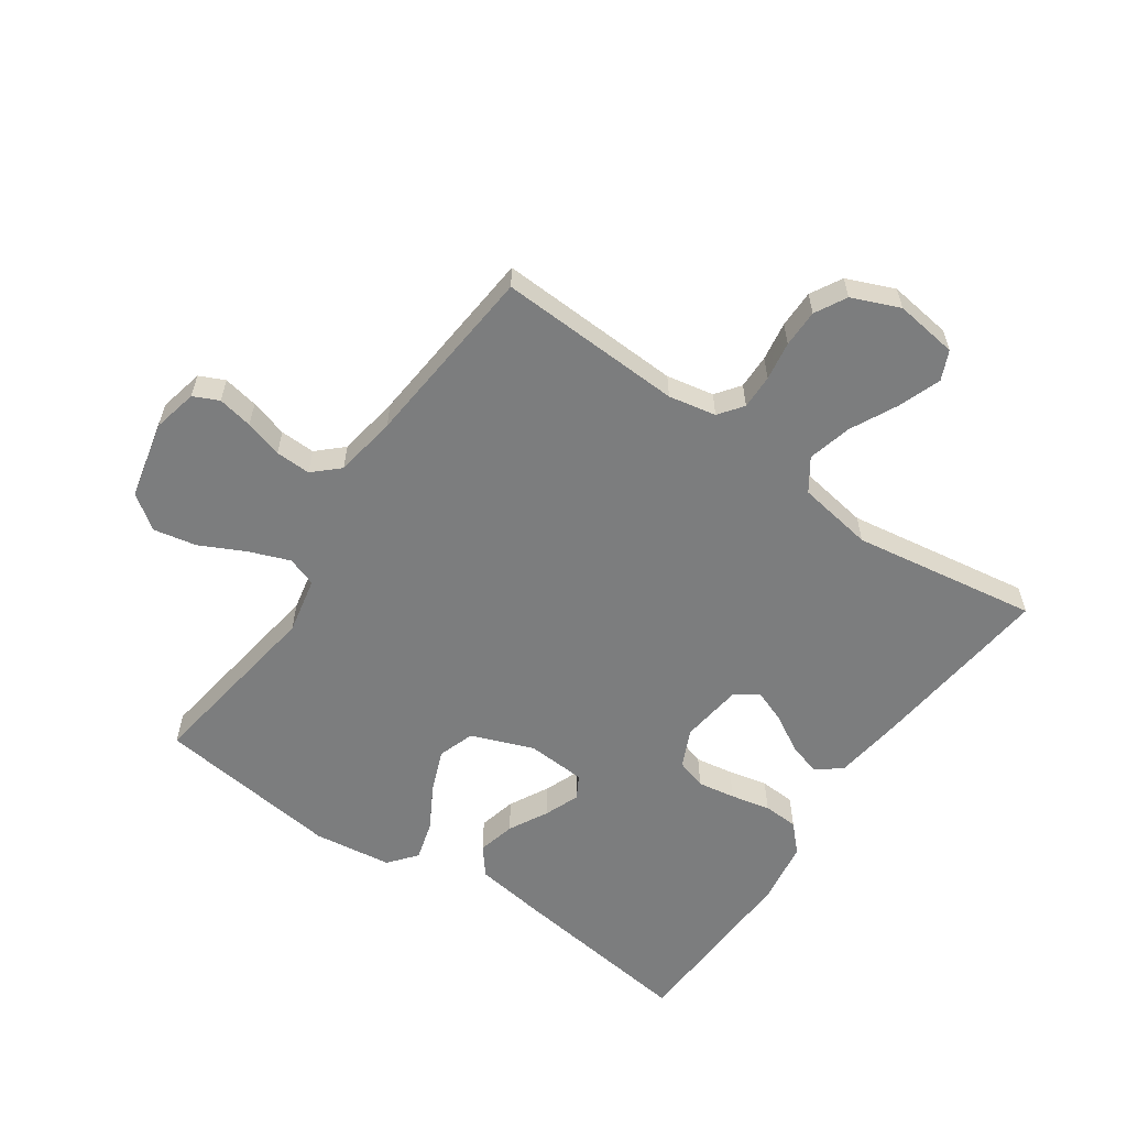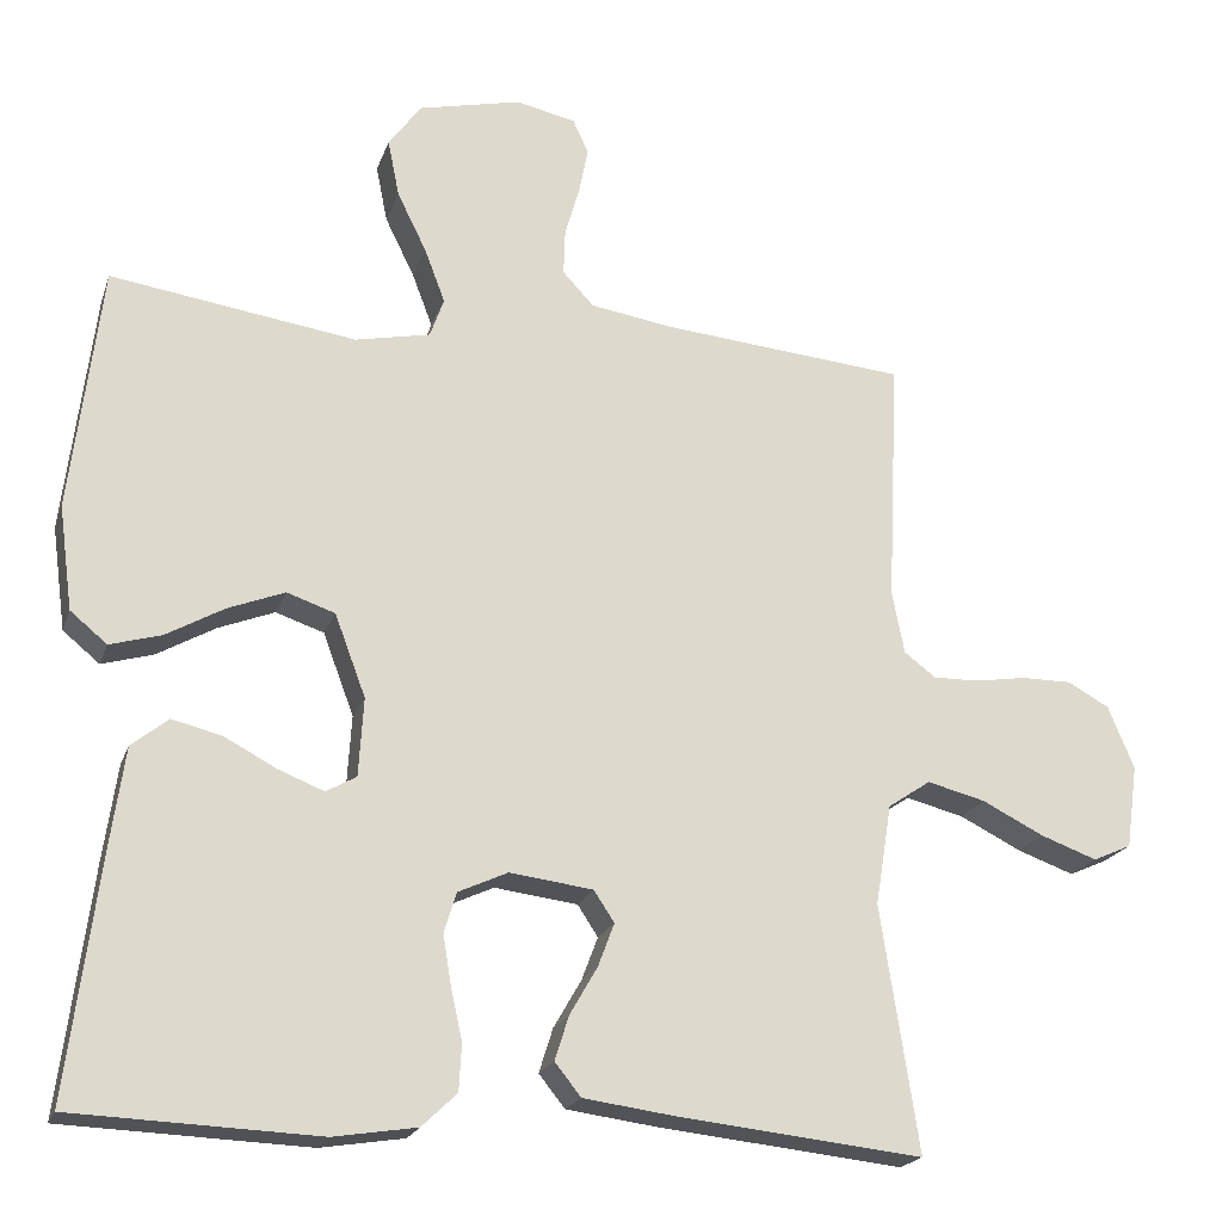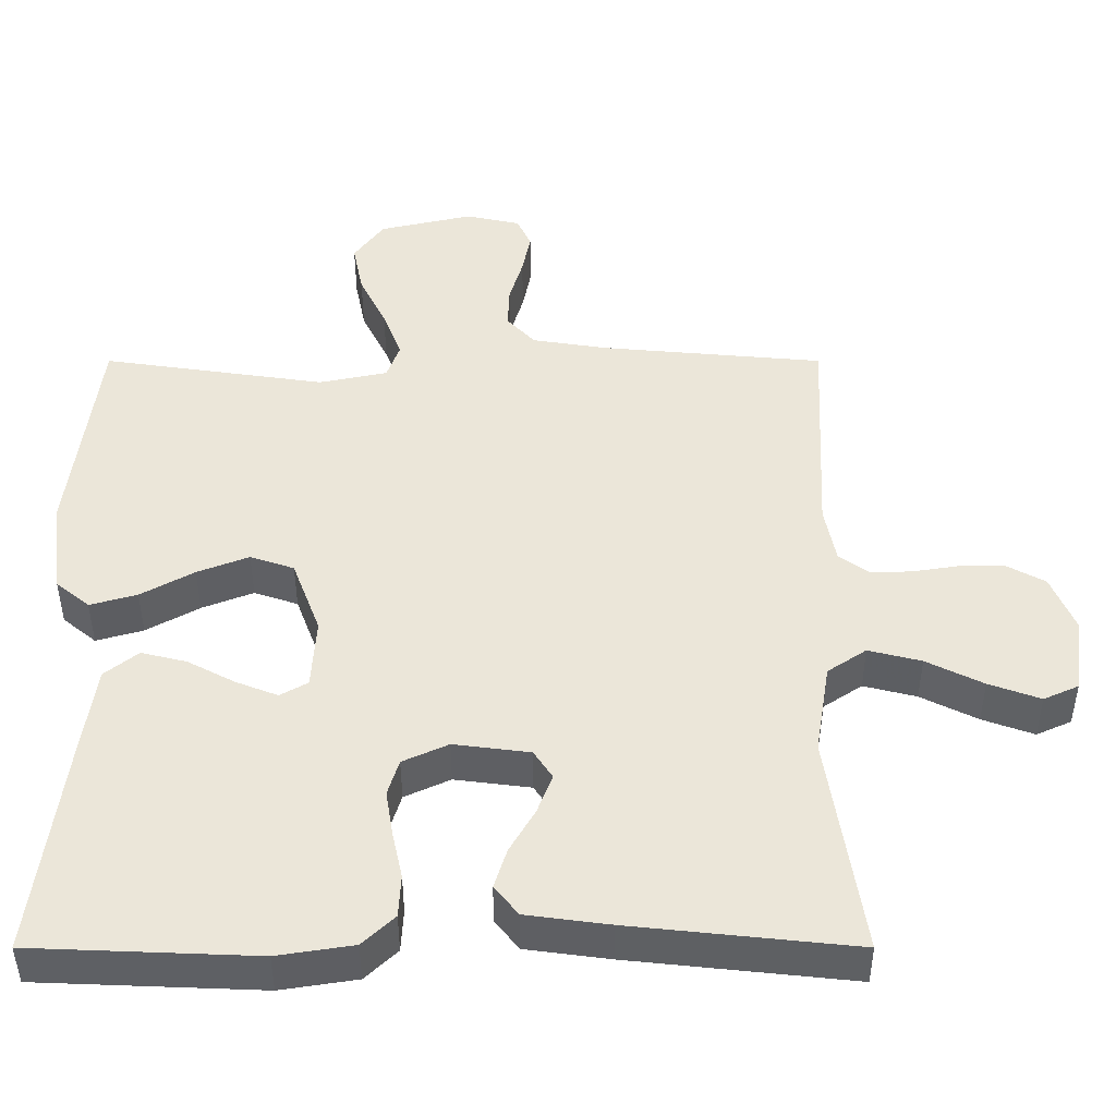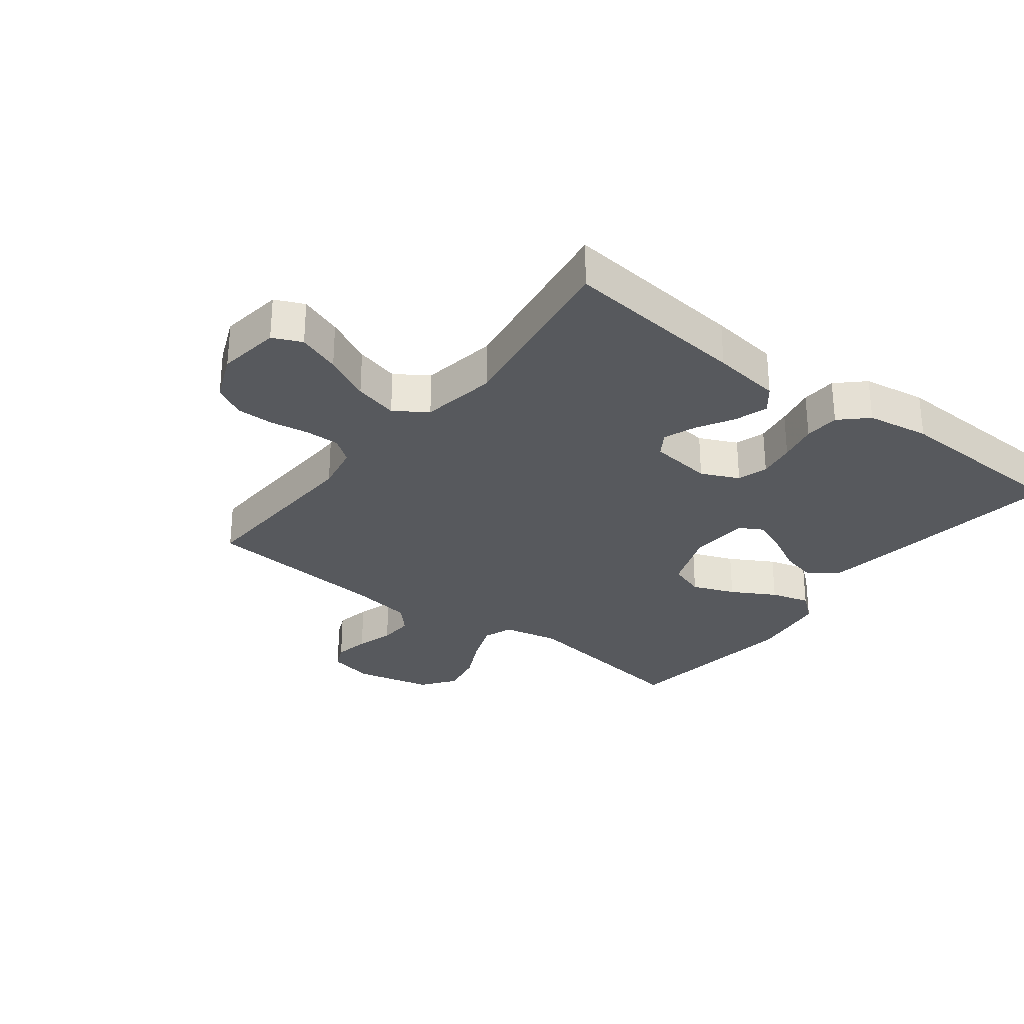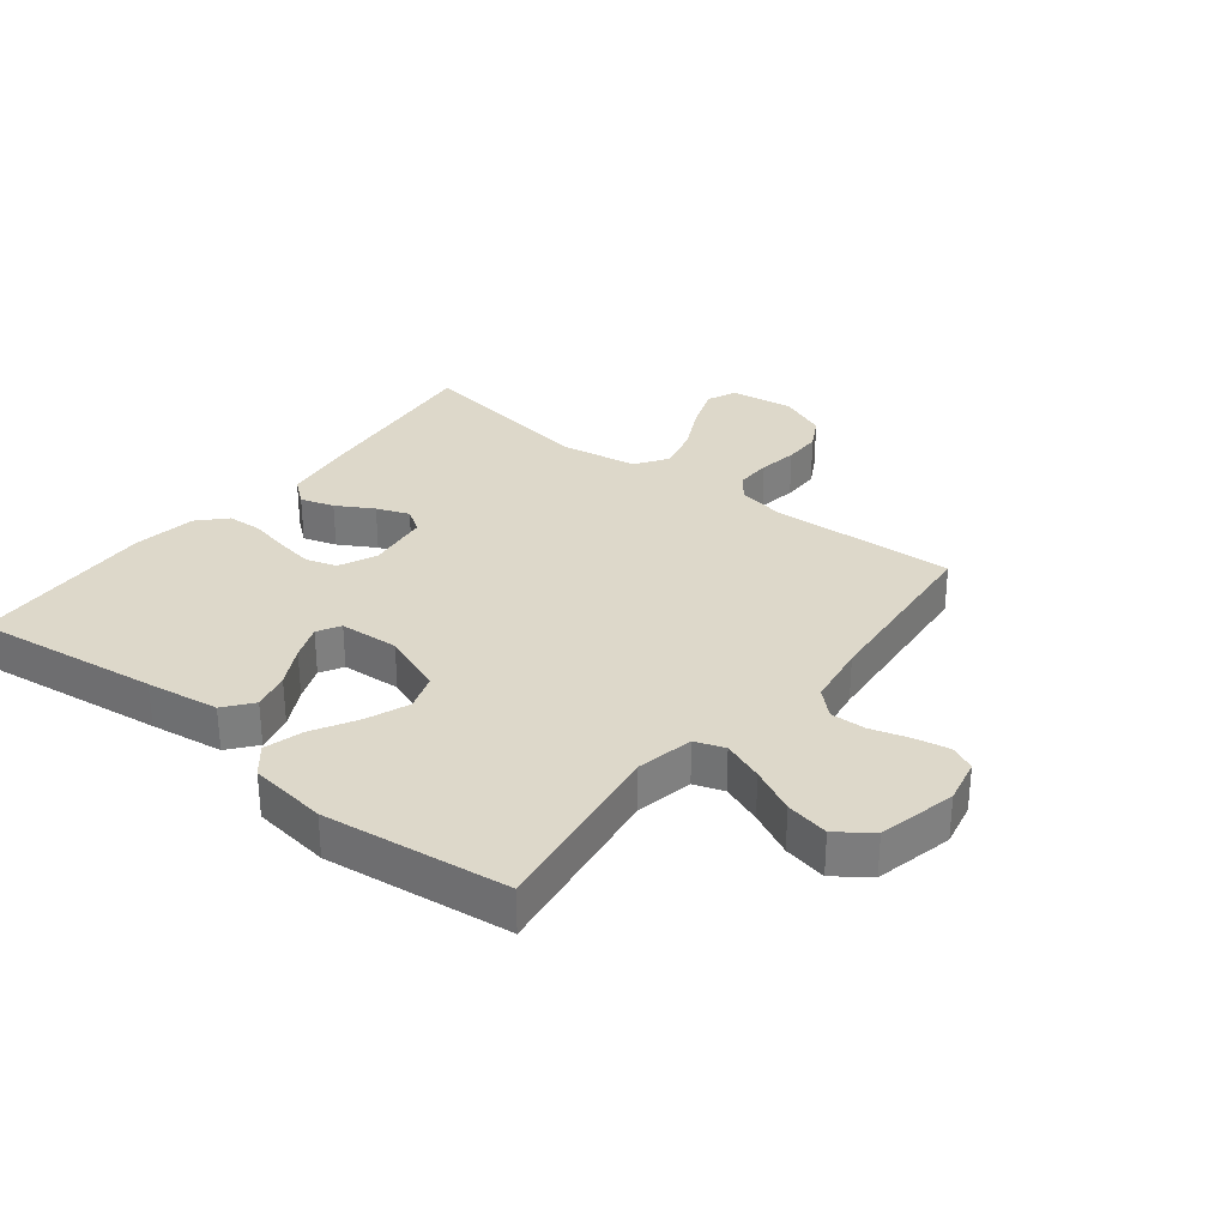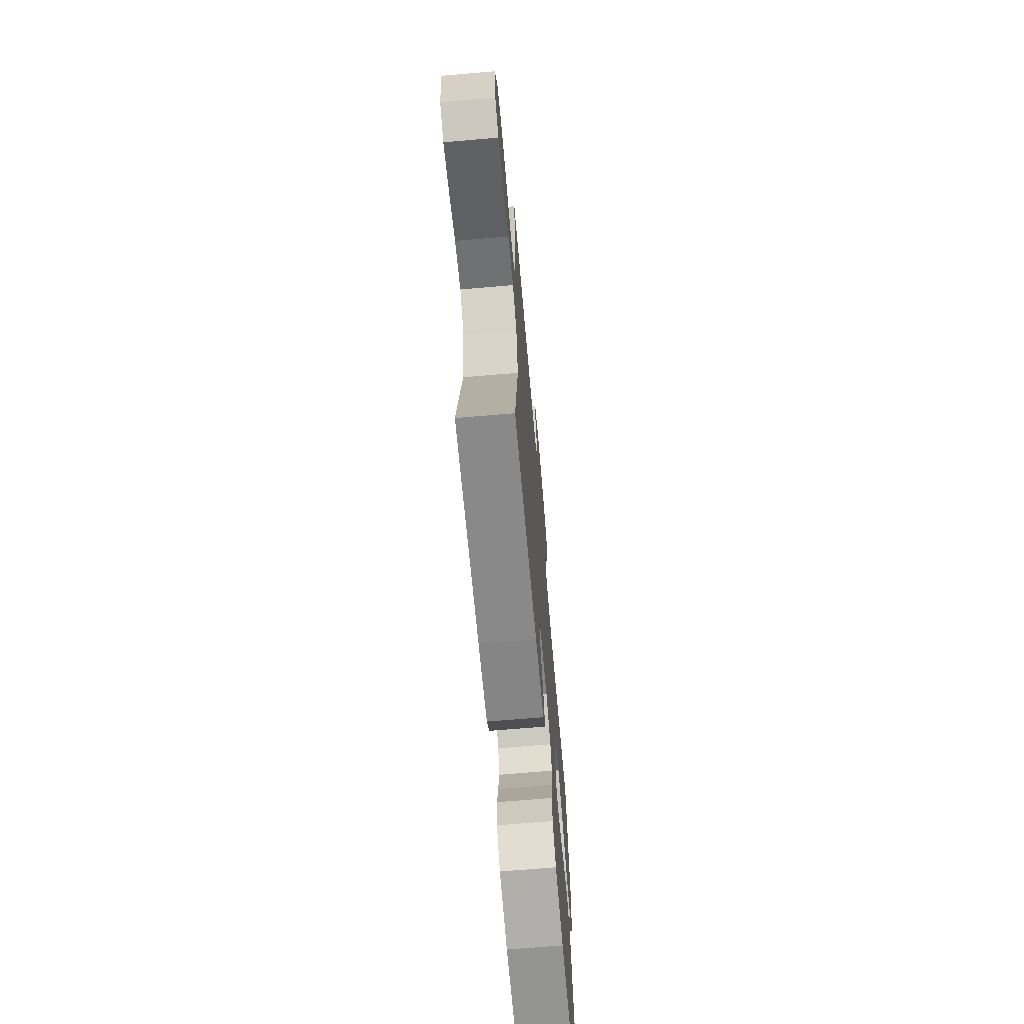
<metadata>
{"format":"obj","ext":"obj","renderer":"f3d","projection":"perspective","resolution":1024,"background":"white","views":[{"elev":-59.0,"azim":55.4,"up":"+Y"},{"elev":-20.3,"azim":-16.2,"up":"+Z"},{"elev":-43.1,"azim":-0.0,"up":"+Z"},{"elev":-29.2,"azim":142.4,"up":"+Y"},{"elev":31.0,"azim":-51.7,"up":"+Y"},{"elev":-69.3,"azim":94.9,"up":"+Z"}]}
</metadata>
<code>
v 0.5 0.07 0.5
v 0.486 0.07 0.2
v 0.501 0.07 0.123
v 0.54 0.07 0.094
v 0.596 0.07 0.095
v 0.659 0.07 0.105
v 0.72 0.07 0.105
v 0.771 0.07 0.077
v 0.803 0.07 0
v 0.789 0.07 -0.102
v 0.742 0.07 -0.123
v 0.673 0.07 -0.098
v 0.597 0.07 -0.06
v 0.526 0.07 -0.042
v 0.474 0.07 -0.077
v 0.454 0.07 -0.2
v 0.5 0.07 -0.5
v 0.2 0.07 -0.468
v 0.088 0.07 -0.453
v 0.056 0.07 -0.413
v 0.073 0.07 -0.359
v 0.107 0.07 -0.3
v 0.127 0.07 -0.247
v 0.102 0.07 -0.209
v 0 0.07 -0.196
v -0.061 0.07 -0.224
v -0.076 0.07 -0.273
v -0.066 0.07 -0.334
v -0.052 0.07 -0.398
v -0.055 0.07 -0.455
v -0.098 0.07 -0.496
v -0.2 0.07 -0.512
v -0.5 0.07 -0.5
v -0.461 0.07 -0.2
v -0.444 0.07 -0.082
v -0.399 0.07 -0.046
v -0.338 0.07 -0.061
v -0.274 0.07 -0.095
v -0.218 0.07 -0.117
v -0.181 0.07 -0.096
v -0.175 0.07 0
v -0.213 0.07 0.101
v -0.272 0.07 0.121
v -0.341 0.07 0.094
v -0.412 0.07 0.054
v -0.475 0.07 0.036
v -0.52 0.07 0.073
v -0.537 0.07 0.2
v -0.5 0.07 0.5
v -0.2 0.07 0.456
v -0.108 0.07 0.475
v -0.091 0.07 0.523
v -0.116 0.07 0.589
v -0.152 0.07 0.662
v -0.166 0.07 0.732
v -0.126 0.07 0.787
v 0 0.07 0.816
v 0.073 0.07 0.8
v 0.092 0.07 0.759
v 0.081 0.07 0.702
v 0.063 0.07 0.641
v 0.061 0.07 0.584
v 0.099 0.07 0.543
v 0.2 0.07 0.527
v 0.5 0 0.5
v 0.486 0 0.2
v 0.501 0 0.123
v 0.54 0 0.094
v 0.596 0 0.095
v 0.659 0 0.105
v 0.72 0 0.105
v 0.771 0 0.077
v 0.803 0 0
v 0.789 0 -0.102
v 0.742 0 -0.123
v 0.673 0 -0.098
v 0.597 0 -0.06
v 0.526 0 -0.042
v 0.474 0 -0.077
v 0.454 0 -0.2
v 0.5 0 -0.5
v 0.2 0 -0.468
v 0.088 0 -0.453
v 0.056 0 -0.413
v 0.073 0 -0.359
v 0.107 0 -0.3
v 0.127 0 -0.247
v 0.102 0 -0.209
v 0 0 -0.196
v -0.061 0 -0.224
v -0.076 0 -0.273
v -0.066 0 -0.334
v -0.052 0 -0.398
v -0.055 0 -0.455
v -0.098 0 -0.496
v -0.2 0 -0.512
v -0.5 0 -0.5
v -0.461 0 -0.2
v -0.444 0 -0.082
v -0.399 0 -0.046
v -0.338 0 -0.061
v -0.274 0 -0.095
v -0.218 0 -0.117
v -0.181 0 -0.096
v -0.175 0 0
v -0.213 0 0.101
v -0.272 0 0.121
v -0.341 0 0.094
v -0.412 0 0.054
v -0.475 0 0.036
v -0.52 0 0.073
v -0.537 0 0.2
v -0.5 0 0.5
v -0.2 0 0.456
v -0.108 0 0.475
v -0.091 0 0.523
v -0.116 0 0.589
v -0.152 0 0.662
v -0.166 0 0.732
v -0.126 0 0.787
v 0 0 0.816
v 0.073 0 0.8
v 0.092 0 0.759
v 0.081 0 0.702
v 0.063 0 0.641
v 0.061 0 0.584
v 0.099 0 0.543
v 0.2 0 0.527
f 59 60 61
f 58 59 61
f 57 58 61
f 56 57 61
f 55 56 61
f 54 55 61
f 53 54 61
f 52 53 61 62
f 51 52 62 63
f 48 49 50
f 47 48 50
f 46 47 50
f 45 46 50
f 44 45 50
f 43 44 50 51
f 51 63 64
f 43 51 64
f 42 43 64
f 36 37 38
f 35 36 38
f 34 35 38
f 33 34 38
f 32 33 38
f 31 32 38
f 30 31 38
f 29 30 38
f 28 29 38
f 27 28 38 39
f 26 27 39 40
f 20 21 22
f 19 20 22
f 18 19 22
f 17 18 22
f 16 17 22
f 15 16 22 23
f 14 15 23 24
f 11 12 13
f 10 11 13
f 9 10 13
f 8 9 13
f 7 8 13
f 6 7 13
f 5 6 13
f 4 5 13 14
f 14 24 25
f 4 14 25
f 3 4 25
f 64 1 2
f 42 64 2
f 41 42 2
f 26 40 41
f 25 26 41
f 3 25 41
f 2 3 41
f 125 124 123
f 125 123 122
f 125 122 121
f 125 121 120
f 125 120 119
f 125 119 118
f 125 118 117
f 126 125 117 116
f 127 126 116 115
f 114 113 112
f 114 112 111
f 114 111 110
f 114 110 109
f 114 109 108
f 115 114 108 107
f 128 127 115
f 128 115 107
f 128 107 106
f 102 101 100
f 102 100 99
f 102 99 98
f 102 98 97
f 102 97 96
f 102 96 95
f 102 95 94
f 102 94 93
f 102 93 92
f 103 102 92 91
f 104 103 91 90
f 86 85 84
f 86 84 83
f 86 83 82
f 86 82 81
f 86 81 80
f 87 86 80 79
f 88 87 79 78
f 77 76 75
f 77 75 74
f 77 74 73
f 77 73 72
f 77 72 71
f 77 71 70
f 77 70 69
f 78 77 69 68
f 89 88 78
f 89 78 68
f 89 68 67
f 66 65 128
f 66 128 106
f 66 106 105
f 105 104 90
f 105 90 89
f 105 89 67
f 105 67 66
f 1 65 66 2
f 2 66 67 3
f 3 67 68 4
f 4 68 69 5
f 5 69 70 6
f 6 70 71 7
f 7 71 72 8
f 8 72 73 9
f 9 73 74 10
f 10 74 75 11
f 11 75 76 12
f 12 76 77 13
f 13 77 78 14
f 14 78 79 15
f 15 79 80 16
f 16 80 81 17
f 17 81 82 18
f 18 82 83 19
f 19 83 84 20
f 20 84 85 21
f 21 85 86 22
f 22 86 87 23
f 23 87 88 24
f 24 88 89 25
f 25 89 90 26
f 26 90 91 27
f 27 91 92 28
f 28 92 93 29
f 29 93 94 30
f 30 94 95 31
f 31 95 96 32
f 32 96 97 33
f 33 97 98 34
f 34 98 99 35
f 35 99 100 36
f 36 100 101 37
f 37 101 102 38
f 38 102 103 39
f 39 103 104 40
f 40 104 105 41
f 41 105 106 42
f 42 106 107 43
f 43 107 108 44
f 44 108 109 45
f 45 109 110 46
f 46 110 111 47
f 47 111 112 48
f 48 112 113 49
f 49 113 114 50
f 50 114 115 51
f 51 115 116 52
f 52 116 117 53
f 53 117 118 54
f 54 118 119 55
f 55 119 120 56
f 56 120 121 57
f 57 121 122 58
f 58 122 123 59
f 59 123 124 60
f 60 124 125 61
f 61 125 126 62
f 62 126 127 63
f 63 127 128 64
f 64 128 65 1

</code>
